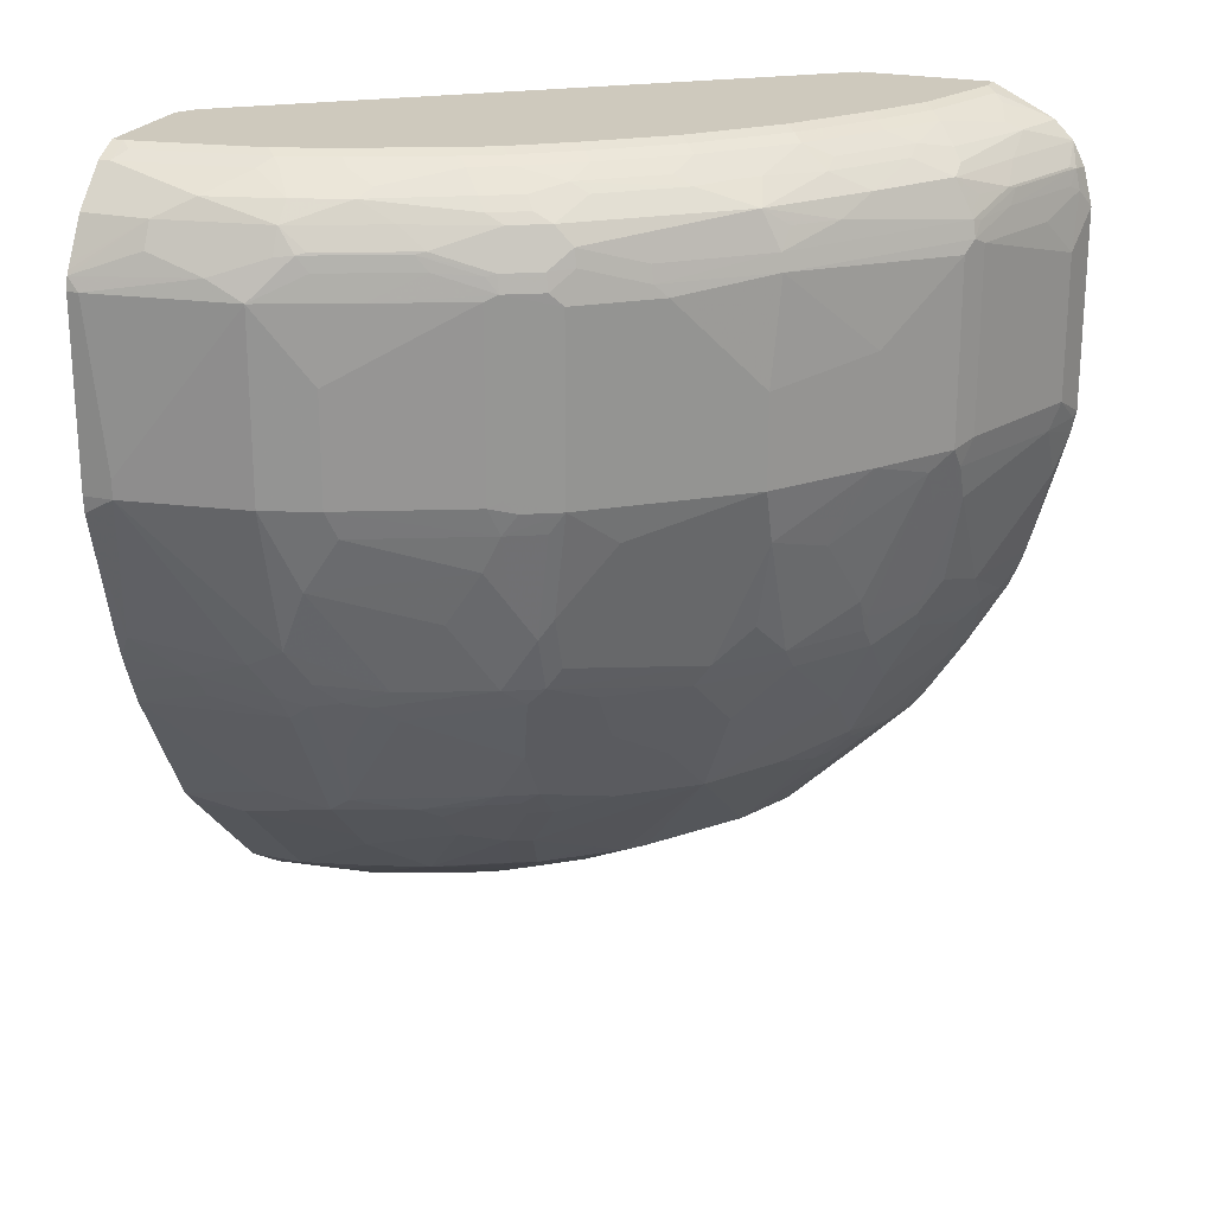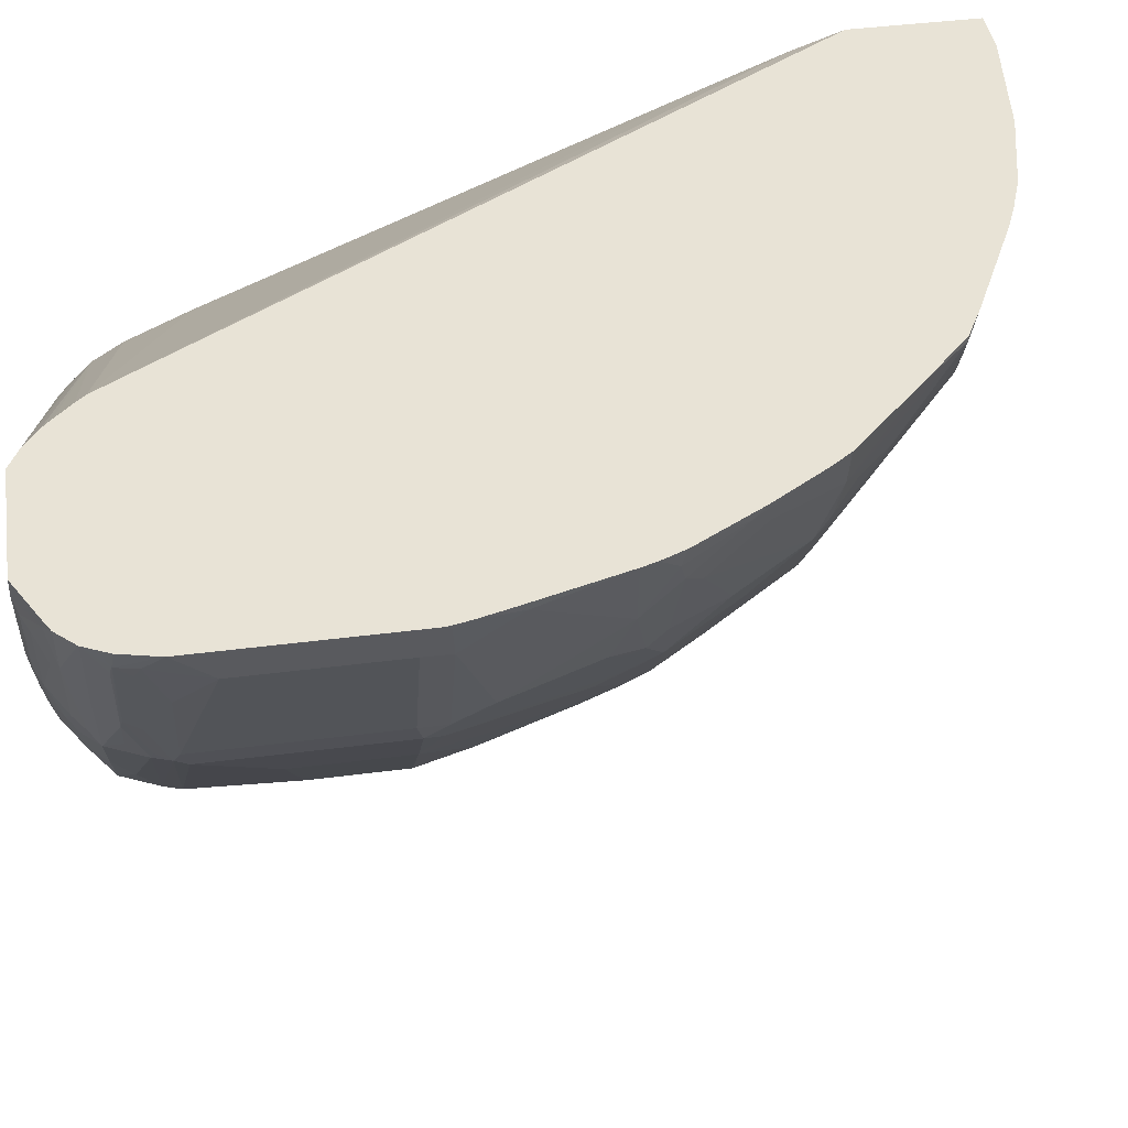
<metadata>
{"format":"obj","ext":"obj","renderer":"f3d","projection":"perspective","resolution":1024,"background":"white","views":[{"elev":22.7,"azim":-159.7,"up":"+Y"},{"elev":41.9,"azim":-98.9,"up":"+Z"}]}
</metadata>
<code>
v -0.852 0.156 -0.275
v -0.8425 0.1763 -0.3135
v -0.8491 0.1502 -0.2809
v -0.847 0.1326 -0.275
v -0.852 0.3716 -0.275
v -0.7837 0.1763 -0.4507
v -0.774 0.1469 -0.4605
v -0.8327 0.1469 -0.3233
v -0.8425 0.333 -0.3135
v -0.8327 0.08808 -0.2842
v -0.8373 0.09719 -0.275
v -0.8425 0.4108 -0.275
v -0.8376 0.4138 -0.294
v -0.8425 0.3919 -0.294
v -0.7706 0.1698 -0.4768
v -0.7837 0.3722 -0.4507
v -0.774 0.1077 -0.4409
v -0.8229 0.3722 -0.3527
v -0.774 -0.009794 -0.3625
v -0.8078 -0.004522 -0.275
v -0.8423 0.4115 -0.275
v -0.8361 0.4241 -0.275
v -0.8297 0.4367 -0.275
v -0.8327 0.4163 -0.3037
v -0.7935 0.4163 -0.4017
v -0.7984 0.4138 -0.3919
v -0.7968 0.3984 -0.405
v -0.836 0.3984 -0.307
v -0.8034 0.3919 -0.3919
v -0.7119 0.1698 -0.5552
v -0.7511 0.1502 -0.4964
v -0.7511 0.111 -0.4768
v -0.7706 0.3657 -0.4768
v -0.7772 0.3787 -0.4638
v -0.7348 0.06853 -0.4801
v -0.6956 -0.009794 -0.4997
v -0.7348 -0.009794 -0.4409
v -0.7543 0.009762 -0.4213
v -0.7315 -0.02609 -0.4376
v -0.774 -0.02935 -0.3429
v -0.787 -0.04239 -0.2972
v -0.8026 -0.02024 -0.275
v -0.8292 0.4373 -0.275
v -0.7903 0.4572 -0.3331
v -0.7903 0.4375 -0.3723
v -0.774 0.4163 -0.4409
v -0.774 0.3968 -0.4605
v -0.7543 0.4359 -0.4605
v -0.7788 0.3943 -0.4507
v -0.6335 0.1698 -0.6531
v -0.6335 0.111 -0.6335
v -0.6727 0.09144 -0.5748
v -0.7119 0.2873 -0.5552
v -0.6923 0.01302 -0.516
v -0.64 0.3787 -0.64
v -0.6368 0.3968 -0.6368
v -0.6956 -0.04891 -0.4801
v -0.6956 -0.06856 -0.4605
v -0.7315 -0.04565 -0.418
v -0.774 -0.04891 -0.3233
v -0.7543 -0.1077 -0.2842
v -0.7903 -0.04565 -0.2809
v -0.7915 -0.0468 -0.275
v -0.8096 0.4569 -0.275
v -0.7935 0.4653 -0.2842
v -0.7641 0.4776 -0.3135
v -0.774 0.4653 -0.3429
v -0.7249 0.4776 -0.4115
v -0.7445 0.4579 -0.4311
v -0.7543 0.4458 -0.4409
v -0.7348 0.4163 -0.4997
v -0.676 0.4163 -0.5781
v -0.7151 0.4555 -0.4801
v -0.6956 0.4359 -0.5389
v -0.4768 0.1698 -0.7707
v -0.5159 0.1306 -0.7315
v -0.6335 0.2677 -0.6531
v -0.5747 0.03258 -0.6531
v -0.5747 -0.02609 -0.6335
v -0.6139 0.01302 -0.6139
v -0.6335 -0.02609 -0.5748
v -0.6531 0.03258 -0.5748
v -0.6923 -0.02609 -0.4964
v -0.5421 0.3787 -0.7184
v -0.5551 0.3657 -0.7119
v -0.5388 0.3968 -0.7151
v -0.64 0.418 -0.6204
v -0.6172 0.4359 -0.6368
v -0.6368 -0.04891 -0.5584
v -0.6563 -0.1273 -0.4605
v -0.6563 -0.1665 -0.4213
v -0.6956 -0.08812 -0.4409
v -0.6956 -0.1077 -0.4213
v -0.7543 -0.06856 -0.3429
v -0.7348 -0.1273 -0.3037
v -0.7099 -0.1808 -0.275
v -0.7483 -0.1213 -0.275
v -0.7966 0.4638 -0.275
v -0.7445 0.4899 -0.294
v -0.7543 0.4849 -0.3037
v -0.6857 0.4776 -0.4703
v -0.7151 0.4653 -0.4605
v -0.7151 0.4849 -0.4017
v -0.6563 0.4653 -0.5389
v -0.6563 0.4555 -0.5584
v -0.4768 0.3657 -0.7707
v -0.4246 0.1828 -0.7968
v -0.4377 0.1698 -0.7902
v -0.4213 0.1469 -0.7936
v -0.4604 0.1469 -0.7739
v -0.4409 0.02932 -0.7543
v -0.4571 0.05223 -0.7511
v -0.4571 -0.006439 -0.7315
v -0.4409 -0.02935 -0.7348
v -0.5584 -0.04891 -0.6368
v -0.4833 0.3984 -0.7576
v -0.48 0.4163 -0.7543
v -0.5388 0.4359 -0.6956
v -0.6074 0.4579 -0.6074
v -0.5877 0.4579 -0.627
v -0.5584 0.4555 -0.6563
v -0.578 -0.1077 -0.5781
v -0.5388 -0.2056 -0.5389
v -0.5976 -0.1665 -0.4997
v -0.6563 -0.1861 -0.4017
v -0.676 -0.2056 -0.3233
v -0.6935 -0.2036 -0.275
v -0.7445 0.4899 -0.275
v -0.7054 0.4899 -0.3919
v -0.627 0.4776 -0.5487
v -0.676 0.4849 -0.4605
v -0.4637 0.3787 -0.7772
v -0.4246 0.3787 -0.7968
v -0.4115 0.1763 -0.8033
v -0.2744 0.1763 -0.8621
v -0.2842 0.1469 -0.8523
v -0.4017 0.1077 -0.7936
v -0.4213 0.06853 -0.7739
v -0.3822 0.009762 -0.7739
v -0.4017 -0.02935 -0.7543
v -0.4213 -0.04891 -0.7348
v -0.4017 -0.1273 -0.6956
v -0.4604 -0.06856 -0.6956
v -0.48 -0.04891 -0.6956
v -0.48 -0.1077 -0.6563
v -0.5192 -0.1469 -0.5976
v -0.4604 0.3968 -0.7739
v -0.4604 0.4359 -0.7543
v -0.48 0.4555 -0.7151
v -0.5486 0.4776 -0.627
v -0.5388 0.4653 -0.6563
v -0.4604 0.4653 -0.7151
v -0.4996 -0.1665 -0.5976
v -0.4213 -0.1665 -0.6563
v -0.4604 -0.2056 -0.5976
v -0.3625 -0.2841 -0.5781
v -0.4017 -0.3233 -0.4997
v -0.4213 -0.3428 -0.4605
v -0.4409 -0.3428 -0.4409
v -0.5192 -0.3428 -0.3429
v -0.5976 -0.2056 -0.4605
v -0.6172 -0.2253 -0.4017
v -0.6335 -0.222 -0.3789
v -0.6531 -0.2024 -0.3789
v -0.6531 -0.222 -0.3396
v -0.6139 -0.2612 -0.3396
v -0.5551 -0.3396 -0.2809
v -0.6151 -0.282 -0.275
v -0.6074 0.4899 -0.275
v -0.6662 0.4899 -0.4507
v -0.6172 0.4849 -0.5389
v -0.5976 0.4849 -0.5584
v -0.5584 0.4849 -0.5976
v -0.4213 0.3968 -0.7936
v -0.4115 0.3943 -0.7985
v -0.3658 0.3984 -0.8164
v -0.3136 0.3722 -0.8425
v -0.4115 0.3722 -0.8033
v -0.2744 0.2939 -0.8621
v -0.2156 0.1763 -0.8817
v -0.245 0.08808 -0.8523
v -0.3625 0.04897 -0.7936
v -0.3037 -0.02935 -0.7936
v -0.2842 -0.04891 -0.7936
v -0.3037 -0.06856 -0.7739
v -0.2254 -0.1861 -0.7348
v -0.3625 -0.1861 -0.676
v -0.4017 -0.1861 -0.6563
v -0.4604 -0.1273 -0.6563
v -0.4409 0.4458 -0.7543
v -0.4213 0.4359 -0.7739
v -0.4702 0.4776 -0.6858
v -0.5388 0.4849 -0.6172
v -0.4311 0.4579 -0.7446
v -0.4115 0.4776 -0.725
v -0.4017 -0.2253 -0.6172
v -0.3788 -0.222 -0.6335
v -0.3397 -0.2808 -0.5943
v -0.3201 -0.3396 -0.5356
v -0.343 -0.3428 -0.5193
v -0.2842 -0.4016 -0.4409
v -0.3037 -0.4212 -0.3821
v -0.3233 -0.4408 -0.3233
v -0.3822 -0.4212 -0.3037
v -0.4996 -0.3625 -0.3037
v -0.5388 -0.3428 -0.3037
v -0.5356 -0.3396 -0.3201
v -0.5976 -0.2645 -0.3625
v -0.5171 -0.3604 -0.275
v -0.5551 -0.3396 -0.275
v -0.04664 0.4874 -0.6686
v -0.05886 0.4899 -0.6662
v -0.5885 0.4804 -0.275
v -0.04664 0.4757 -0.6411
v -0.6074 0.4899 -0.5291
v -0.5682 0.4899 -0.5683
v -0.5486 0.4899 -0.5879
v -0.529 0.4899 -0.6074
v -0.4017 0.4163 -0.7936
v -0.3625 0.4163 -0.8131
v -0.3527 0.4138 -0.818
v -0.2678 0.3984 -0.8556
v -0.2156 0.3722 -0.8817
v -0.07841 0.1763 -0.9013
v -0.2156 0.01954 -0.8425
v -0.2645 0.04897 -0.8327
v -0.2351 -0.01957 -0.8229
v -0.258 -0.04239 -0.8066
v -0.245 -0.1077 -0.7739
v -0.2025 -0.2024 -0.7315
v -0.2842 -0.2056 -0.6956
v -0.2254 -0.04891 -0.8131
v -0.2025 -0.0653 -0.8099
v -0.3397 -0.2024 -0.6727
v -0.3788 -0.2024 -0.6531
v -0.4017 0.4458 -0.7739
v -0.3331 0.4375 -0.8099
v -0.4604 0.4849 -0.676
v -0.3723 0.4776 -0.7446
v -0.3919 0.4579 -0.7641
v -0.4017 0.4849 -0.7151
v -0.3005 -0.222 -0.6727
v -0.3005 -0.2612 -0.6335
v -0.3397 -0.2612 -0.6139
v -0.2417 -0.3396 -0.5748
v -0.3037 -0.3428 -0.5389
v -0.2613 -0.3983 -0.4572
v -0.245 -0.4212 -0.4213
v -0.245 -0.4408 -0.3821
v -0.2645 -0.3428 -0.5584
v -0.2939 -0.4506 -0.3135
v -0.3136 -0.4506 -0.294
v -0.343 -0.4408 -0.2842
v -0.3722 -0.4309 -0.275
v -0.3997 -0.4191 -0.275
v -0.04664 0.4899 -0.6858
v -0.5813 0.4767 -0.275
v -0.04664 0.4572 -0.6204
v -0.4507 0.4899 -0.6662
v -0.2645 0.4163 -0.8523
v -0.2548 0.4138 -0.8572
v -0.2351 0.4114 -0.8621
v -0.1764 0.3919 -0.8817
v -0.05886 0.3722 -0.9013
v -0.07841 0.1959 -0.9013
v -0.04664 0.1763 -0.9013
v -0.04664 0.1582 -0.8998
v -0.05886 0.01954 -0.8621
v -0.1764 7.997e-05 -0.8425
v -0.2058 -0.009794 -0.8327
v -0.1438 -0.1828 -0.7511
v -0.1045 -0.222 -0.7315
v -0.2025 -0.222 -0.7119
v -0.196 -0.03913 -0.8229
v -0.1176 -0.01957 -0.8425
v -0.1241 -0.04565 -0.8295
v -0.04664 -0.06511 -0.8293
v -0.2939 0.4572 -0.8099
v -0.2351 0.4375 -0.849
v -0.2744 0.4776 -0.7837
v -0.3037 0.4653 -0.7936
v -0.3625 0.4849 -0.7348
v -0.3919 0.4899 -0.7053
v -0.2025 -0.2612 -0.6727
v -0.2025 -0.2808 -0.6531
v -0.1829 -0.3396 -0.5943
v -0.1438 -0.3592 -0.5748
v -0.2025 -0.3592 -0.5552
v -0.2221 -0.418 -0.4376
v -0.1829 -0.4375 -0.418
v -0.2058 -0.4408 -0.4017
v -0.1764 -0.4506 -0.3919
v -0.2156 -0.4506 -0.3723
v -0.2156 -0.4702 -0.294
v -0.3136 -0.4506 -0.275
v -0.3338 -0.4454 -0.275
v -0.2351 -0.47 -0.275
v -0.04664 0.4899 -0.8033
v -0.5584 0.4604 -0.275
v -0.04664 0.4375 -0.6009
v -0.2351 0.4245 -0.8556
v -0.04664 0.3859 -0.8983
v -0.1764 0.418 -0.8687
v -0.1176 0.4114 -0.8817
v -0.04664 0.3722 -0.9013
v -0.04664 0.01954 -0.8621
v -0.04664 -0.007398 -0.8535
v -0.04664 -0.2022 -0.7509
v -0.04664 -0.222 -0.7315
v -0.1045 -0.32 -0.6335
v -0.04664 -0.03769 -0.841
v -0.2351 0.4572 -0.8295
v -0.1176 0.4375 -0.8687
v -0.1568 0.4572 -0.849
v -0.2156 0.4776 -0.8033
v -0.2645 0.4849 -0.7739
v -0.2058 0.4849 -0.7936
v -0.3527 0.4899 -0.725
v -0.1045 -0.3396 -0.6139
v -0.1633 -0.3788 -0.5356
v -0.08495 -0.3983 -0.516
v -0.1241 -0.418 -0.4768
v -0.1241 -0.4375 -0.4376
v -0.1176 -0.4506 -0.4115
v -0.09804 -0.4702 -0.3527
v -0.1372 -0.4702 -0.3331
v -0.09765 -0.4895 -0.275
v -0.04664 0.4874 -0.8083
v -0.05886 0.4899 -0.8033
v -0.5483 0.4509 -0.275
v -0.5286 0.4314 -0.275
v -0.5192 0.4212 -0.275
v -0.04664 0.4012 -0.5786
v -0.04664 0.3908 -0.8958
v -0.04664 -0.32 -0.6335
v -0.196 0.4767 -0.8099
v -0.04664 0.4375 -0.8687
v -0.04664 0.4099 -0.8847
v -0.04664 0.3962 -0.8927
v -0.05886 0.4767 -0.8295
v -0.04664 0.4572 -0.849
v -0.2548 0.4899 -0.7641
v -0.196 0.4899 -0.7837
v -0.06864 0.4849 -0.8131
v -0.04664 -0.3396 -0.6139
v -0.04664 -0.3786 -0.555
v -0.04664 -0.4385 -0.4456
v -0.04901 -0.4408 -0.4409
v -0.04664 -0.442 -0.4385
v -0.04664 -0.4702 -0.3527
v -0.04664 -0.4895 -0.275
v -0.04664 0.4767 -0.8295
v -0.5042 0.3971 -0.275
v -0.04664 0.3256 -0.545
v -0.04664 -0.4408 -0.4409
v -0.04664 -0.3479 -0.275
v -0.04664 -0.2938 -0.294
v -0.04664 -0.1959 -0.3331
f 198 244 243
f 198 243 245
f 201 245 247
f 197 243 244
f 197 242 243
f 198 245 199
f 197 234 242
f 197 244 198
f 199 245 200
f 201 249 202
f 200 246 201
f 201 247 289
f 201 289 248
f 201 248 249
f 201 246 250
f 201 250 245
f 202 249 203
f 197 235 234
f 200 245 246
f 195 282 239
f 187 235 188
f 194 240 236
f 186 232 233
f 203 249 293
f 186 233 230
f 187 231 234
f 187 234 235
f 188 235 197
f 188 197 196
f 190 236 191
f 195 241 282
f 190 194 236
f 191 237 220
f 191 220 219
f 192 238 241
f 192 241 195
f 193 218 259
f 193 259 238
f 194 195 239
f 194 239 240
f 191 236 237
f 203 293 251
f 211 339 338
f 203 252 253
f 211 309 308
f 211 308 277
f 211 277 311
f 211 311 307
f 211 307 306
f 211 306 267
f 211 267 266
f 211 266 305
f 211 335 309
f 211 305 302
f 211 334 339
f 211 338 337
f 211 337 341
f 211 341 352
f 211 352 328
f 211 328 298
f 211 298 256
f 186 229 232
f 211 302 334
f 211 345 335
f 211 346 345
f 211 347 346
f 203 253 204
f 204 253 254
f 204 254 255
f 204 255 209
f 204 209 205
f 205 209 206
f 211 256 212
f 211 214 258
f 211 258 300
f 211 300 333
f 211 333 354
f 211 354 358
f 211 358 357
f 211 357 356
f 211 356 351
f 211 351 350
f 211 350 349
f 211 349 355
f 211 355 347
f 203 251 252
f 186 231 187
f 149 152 190
f 184 186 185
f 155 188 196
f 156 196 197
f 156 197 198
f 156 198 199
f 156 199 200
f 156 200 157
f 157 200 158
f 158 200 201
f 155 196 156
f 158 201 202
f 158 203 159
f 159 203 204
f 159 204 160
f 160 204 205
f 160 205 206
f 160 206 167
f 160 167 207
f 160 207 166
f 158 202 203
f 152 195 194
f 152 192 195
f 152 194 190
f 142 185 186
f 142 186 187
f 142 187 188
f 142 188 154
f 142 154 143
f 143 154 189
f 143 189 145
f 143 145 144
f 145 189 146
f 146 189 154
f 146 154 153
f 148 149 190
f 148 190 191
f 213 257 214
f 150 192 152
f 150 152 151
f 150 173 193
f 150 193 238
f 150 238 192
f 160 166 208
f 186 230 231
f 160 208 162
f 162 208 163
f 176 223 177
f 176 221 261
f 176 261 222
f 177 223 179
f 177 179 178
f 180 223 265
f 180 265 224
f 180 224 225
f 176 222 223
f 180 225 181
f 181 226 182
f 182 226 183
f 183 226 225
f 183 225 227
f 183 227 228
f 183 228 184
f 184 228 229
f 184 229 186
f 181 225 226
f 175 221 176
f 174 221 175
f 174 220 221
f 163 165 164
f 163 208 166
f 163 166 165
f 166 207 167
f 167 206 209
f 167 209 210
f 167 210 168
f 169 211 212
f 169 213 214
f 169 214 211
f 170 215 171
f 171 215 172
f 172 215 216
f 172 216 173
f 173 216 217
f 173 217 218
f 173 218 193
f 174 191 219
f 174 219 220
f 160 162 161
f 214 257 258
f 263 303 313
f 220 261 221
f 288 290 289
f 290 323 324
f 290 324 292
f 290 292 291
f 290 320 322
f 290 322 323
f 292 324 325
f 292 325 326
f 288 320 290
f 292 326 294
f 294 326 327
f 294 327 297
f 298 328 329
f 299 330 300
f 300 331 332
f 300 332 333
f 300 330 331
f 301 313 303
f 292 294 293
f 302 304 313
f 287 322 320
f 287 319 321
f 275 277 276
f 278 281 280
f 278 280 312
f 278 312 279
f 279 313 301
f 279 312 314
f 279 314 313
f 280 315 312
f 287 321 322
f 280 282 316
f 280 317 315
f 282 318 342
f 282 342 316
f 284 310 319
f 284 319 285
f 285 319 286
f 286 319 287
f 287 320 288
f 280 316 317
f 302 313 334
f 310 335 345
f 310 345 319
f 323 348 324
f 324 348 349
f 324 349 325
f 325 350 351
f 325 351 327
f 325 327 326
f 325 349 350
f 328 352 340
f 322 348 323
f 328 340 329
f 332 353 354
f 332 354 333
f 347 355 348
f 348 355 349
f 353 356 357
f 353 357 358
f 353 358 354
f 141 185 142
f 329 340 344
f 322 347 348
f 321 346 347
f 321 347 322
f 312 315 336
f 312 336 314
f 313 337 338
f 313 338 339
f 313 339 334
f 313 314 341
f 313 341 337
f 314 336 340
f 314 340 352
f 314 352 341
f 315 317 336
f 316 342 317
f 317 342 343
f 317 343 329
f 317 329 344
f 317 344 340
f 317 340 336
f 319 345 346
f 319 346 321
f 275 311 277
f 275 307 311
f 272 310 284
f 272 335 310
f 230 233 271
f 231 242 234
f 232 274 233
f 232 270 274
f 233 274 275
f 233 275 276
f 233 276 277
f 233 277 271
f 230 242 231
f 236 240 278
f 237 278 279
f 238 259 283
f 238 283 241
f 239 280 281
f 239 281 278
f 239 278 240
f 239 282 280
f 241 283 318
f 236 278 237
f 230 273 242
f 230 272 273
f 230 271 272
f 220 237 279
f 220 279 260
f 222 261 223
f 223 261 262
f 223 262 263
f 223 263 264
f 223 264 265
f 224 265 264
f 224 264 305
f 224 305 266
f 224 266 267
f 224 267 268
f 224 268 269
f 224 269 225
f 225 269 270
f 225 270 232
f 225 232 227
f 227 232 228
f 228 232 229
f 241 318 282
f 220 260 261
f 242 273 284
f 243 284 285
f 261 301 262
f 262 301 263
f 263 302 264
f 263 301 303
f 263 313 304
f 263 304 302
f 264 302 305
f 267 306 268
f 261 279 301
f 268 306 307
f 268 275 269
f 269 275 274
f 269 274 270
f 271 308 272
f 271 277 308
f 272 284 273
f 272 308 309
f 272 309 335
f 268 307 275
f 260 279 261
f 257 300 258
f 257 299 300
f 243 285 245
f 245 286 287
f 245 287 288
f 245 288 289
f 245 289 247
f 245 250 246
f 245 285 286
f 248 289 290
f 248 290 291
f 248 291 249
f 249 291 292
f 249 292 293
f 251 293 294
f 251 294 252
f 252 295 296
f 252 296 253
f 252 294 297
f 252 297 295
f 253 296 254
f 242 284 243
f 141 184 185
f 106 132 133
f 140 183 184
f 32 36 35
f 33 34 55
f 33 55 53
f 34 49 47
f 34 47 56
f 34 56 55
f 36 54 83
f 36 83 57
f 31 36 32
f 36 57 37
f 37 39 38
f 39 57 58
f 39 58 92
f 39 92 59
f 40 59 60
f 40 60 41
f 41 60 61
f 41 61 62
f 37 57 39
f 41 62 42
f 31 54 36
f 30 77 50
f 19 40 41
f 19 41 42
f 19 42 20
f 23 43 44
f 23 44 45
f 23 45 24
f 24 45 25
f 25 46 47
f 31 52 54
f 25 47 49
f 25 45 48
f 25 48 46
f 26 49 27
f 27 49 34
f 30 50 51
f 30 51 52
f 30 52 31
f 30 53 77
f 25 49 26
f 42 62 63
f 43 64 44
f 44 64 65
f 51 81 82
f 51 82 52
f 52 82 54
f 53 55 77
f 54 82 81
f 54 81 83
f 55 56 84
f 55 84 85
f 51 80 81
f 55 85 77
f 56 72 87
f 56 87 88
f 56 88 117
f 56 117 86
f 57 89 90
f 57 90 58
f 57 83 81
f 57 81 89
f 56 86 84
f 51 79 80
f 51 78 79
f 51 76 78
f 44 65 66
f 44 66 67
f 44 67 68
f 44 68 69
f 44 69 70
f 44 70 45
f 45 70 48
f 46 48 47
f 47 48 71
f 47 71 72
f 47 72 56
f 48 70 73
f 48 73 74
f 48 74 71
f 50 75 76
f 50 76 51
f 50 77 85
f 50 85 106
f 50 106 75
f 19 59 40
f 19 39 59
f 19 38 39
f 17 38 19
f 1 331 330
f 1 330 299
f 1 299 257
f 1 257 213
f 1 213 169
f 1 169 128
f 1 128 98
f 1 98 64
f 1 332 331
f 1 64 43
f 1 23 22
f 1 22 21
f 1 21 12
f 1 12 5
f 1 5 9
f 1 9 2
f 2 6 7
f 2 7 8
f 1 43 23
f 1 353 332
f 1 351 356
f 1 327 351
f 140 184 141
f 1 2 3
f 1 3 4
f 1 4 11
f 1 11 20
f 1 20 42
f 1 42 63
f 1 63 97
f 1 97 96
f 1 96 127
f 1 127 168
f 1 168 210
f 1 210 209
f 1 209 255
f 1 255 254
f 1 254 296
f 1 296 295
f 1 295 297
f 1 297 327
f 2 8 3
f 58 90 91
f 2 9 16
f 3 8 4
f 13 26 27
f 13 27 28
f 13 28 14
f 14 28 27
f 14 27 29
f 14 29 16
f 14 16 18
f 15 30 31
f 13 25 26
f 15 31 32
f 15 33 53
f 15 53 30
f 16 29 27
f 16 27 34
f 17 32 35
f 17 35 36
f 17 36 37
f 17 37 38
f 15 32 17
f 13 24 25
f 13 23 24
f 13 22 23
f 4 8 10
f 4 10 11
f 5 12 13
f 5 13 14
f 5 14 9
f 6 15 7
f 6 16 34
f 6 34 33
f 6 33 15
f 7 17 8
f 7 15 17
f 8 17 10
f 9 14 18
f 9 18 16
f 10 19 20
f 10 20 11
f 10 17 19
f 12 21 13
f 13 21 22
f 2 16 6
f 58 91 92
f 1 356 353
f 59 93 94
f 114 143 144
f 114 144 115
f 115 144 145
f 115 145 146
f 115 146 123
f 115 123 122
f 116 147 132
f 116 117 147
f 114 142 143
f 117 118 148
f 117 191 174
f 117 174 147
f 118 121 149
f 118 149 148
f 119 130 120
f 120 130 150
f 120 150 121
f 121 150 151
f 117 148 191
f 121 151 152
f 114 141 142
f 111 113 112
f 103 170 131
f 104 130 105
f 105 130 119
f 106 116 132
f 107 134 108
f 107 133 178
f 107 178 134
f 108 134 109
f 114 140 141
f 109 134 135
f 109 136 137
f 109 137 138
f 109 138 111
f 109 111 110
f 111 138 139
f 111 139 140
f 111 140 114
f 111 114 113
f 109 135 136
f 121 152 149
f 123 153 154
f 123 154 188
f 132 147 174
f 132 174 133
f 133 174 175
f 133 175 176
f 133 176 177
f 133 177 178
f 134 179 135
f 135 179 223
f 131 170 171
f 135 223 180
f 135 181 136
f 136 181 137
f 137 181 182
f 137 182 139
f 137 139 138
f 139 183 140
f 59 92 93
f 139 182 183
f 135 180 181
f 130 173 150
f 130 172 173
f 130 171 172
f 123 188 155
f 123 155 156
f 123 156 157
f 123 157 158
f 123 158 159
f 123 159 160
f 123 160 161
f 123 161 124
f 123 146 153
f 125 161 162
f 125 162 163
f 125 163 164
f 125 164 126
f 126 164 165
f 126 165 166
f 126 166 167
f 126 167 168
f 126 168 127
f 130 131 171
f 103 129 170
f 102 130 104
f 134 178 179
f 101 130 102
f 73 102 104
f 73 104 105
f 73 105 74
f 74 105 88
f 75 106 133
f 75 133 107
f 75 107 108
f 75 108 109
f 72 88 87
f 75 109 110
f 75 111 112
f 75 112 76
f 76 112 113
f 76 113 79
f 76 79 78
f 79 113 114
f 79 114 115
f 79 115 89
f 75 110 111
f 72 74 88
f 71 74 72
f 70 102 73
f 59 94 60
f 60 94 95
f 101 131 130
f 60 95 61
f 61 95 96
f 61 96 97
f 61 97 63
f 61 63 62
f 65 98 99
f 65 99 100
f 65 100 66
f 66 68 67
f 66 100 103
f 66 103 68
f 68 101 102
f 68 102 69
f 68 103 131
f 68 131 101
f 69 102 70
f 79 89 81
f 79 81 80
f 64 98 65
f 84 116 85
f 99 128 169
f 99 169 212
f 99 212 256
f 99 256 298
f 99 298 329
f 99 329 343
f 99 343 342
f 99 342 318
f 98 128 99
f 99 318 283
f 99 259 218
f 99 103 100
f 99 218 217
f 99 216 215
f 99 215 170
f 99 129 103
f 84 86 116
f 99 170 129
f 99 283 259
f 96 126 127
f 99 217 216
f 95 126 96
f 88 118 117
f 88 105 119
f 88 120 121
f 88 121 118
f 89 115 122
f 89 122 123
f 89 123 124
f 89 124 90
f 88 119 120
f 90 124 91
f 85 116 106
f 95 125 126
f 94 125 95
f 93 125 94
f 86 117 116
f 91 125 93
f 91 161 125
f 91 124 161
f 91 93 92

</code>
